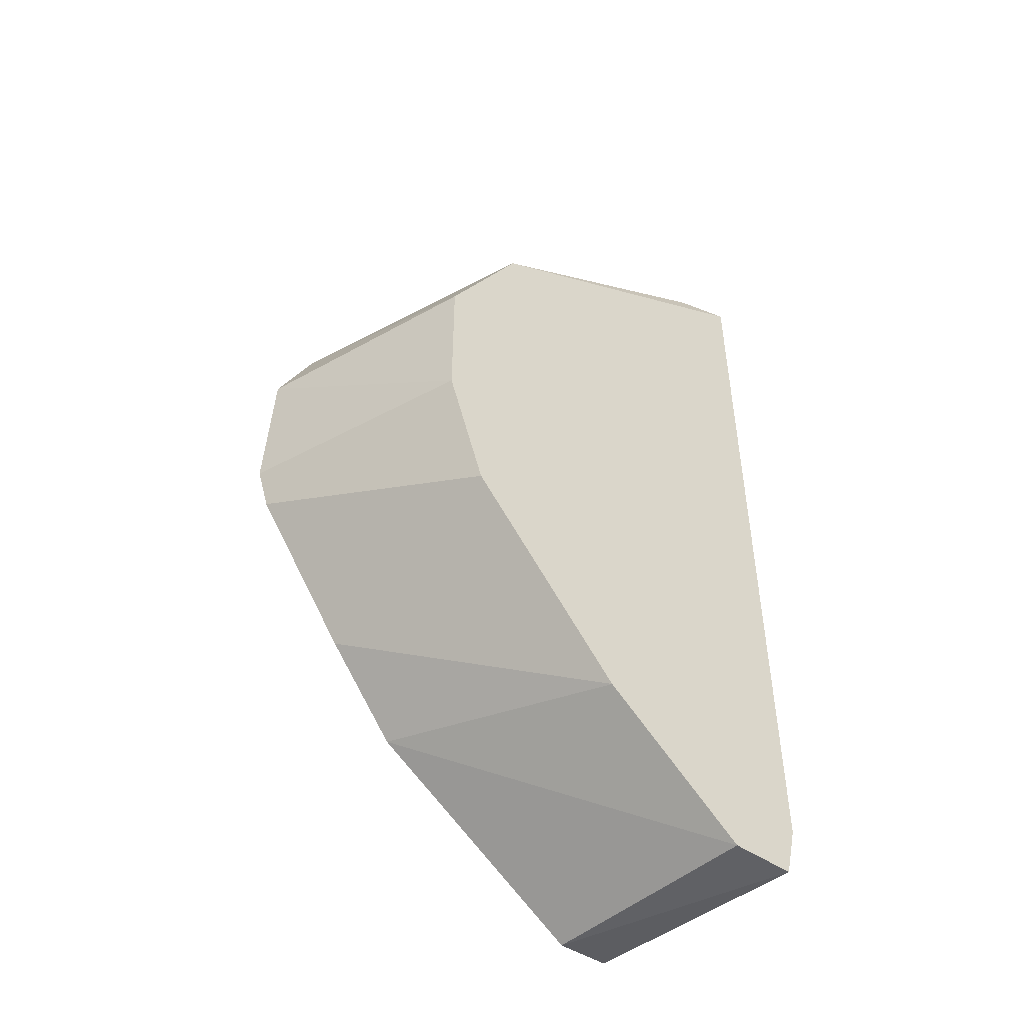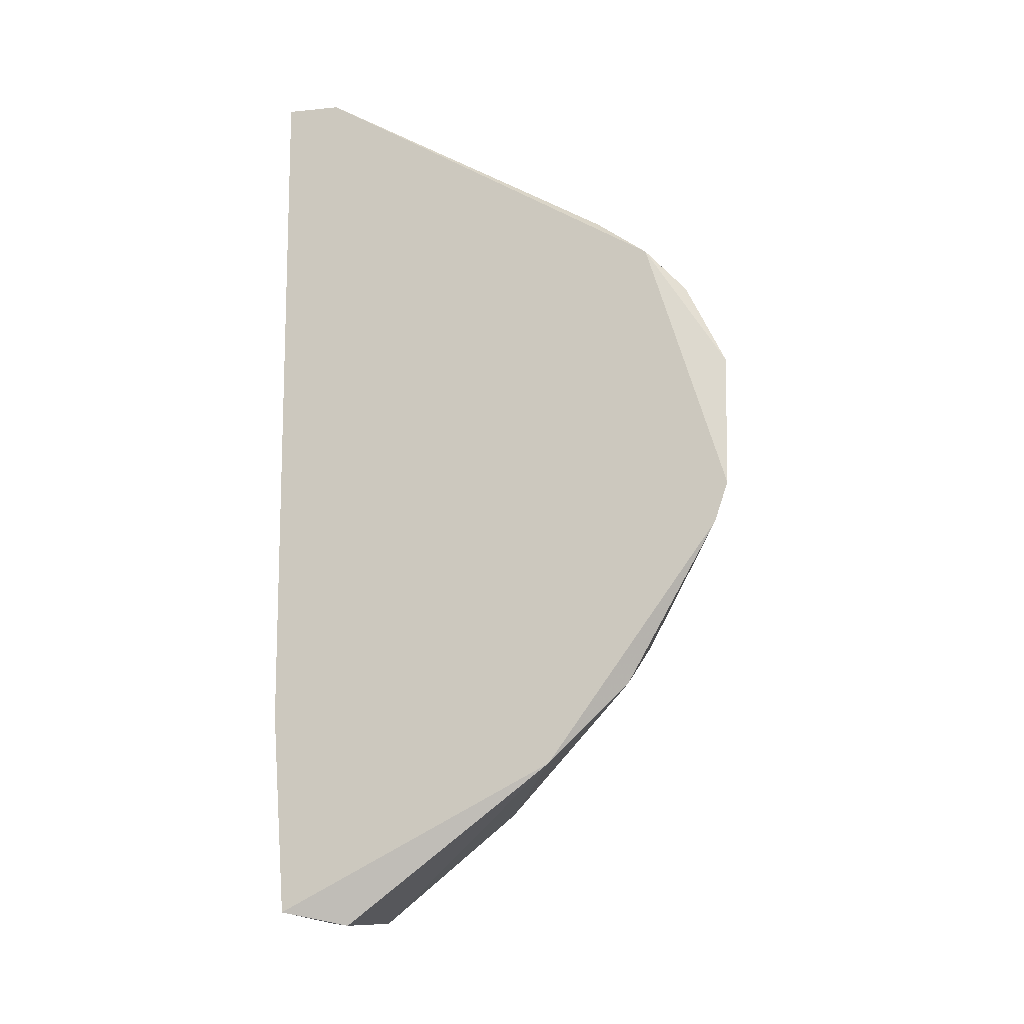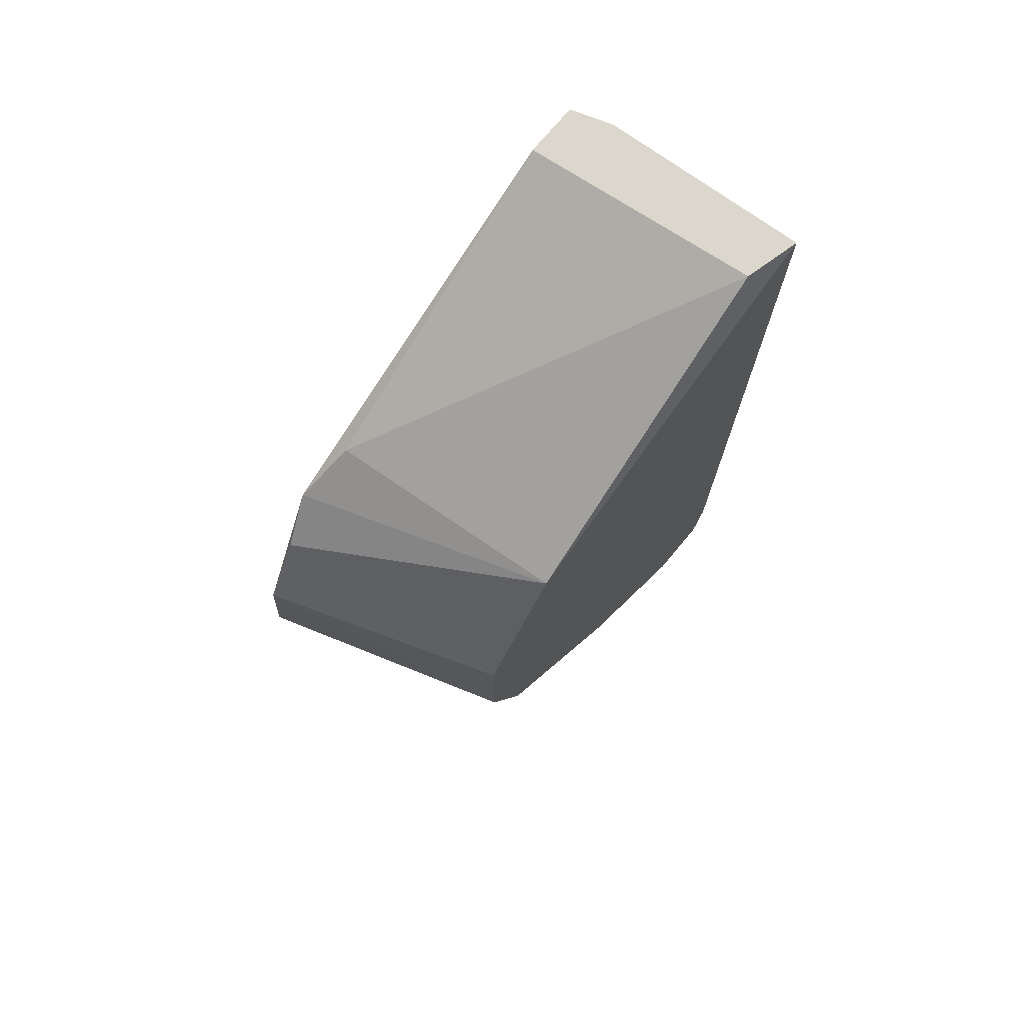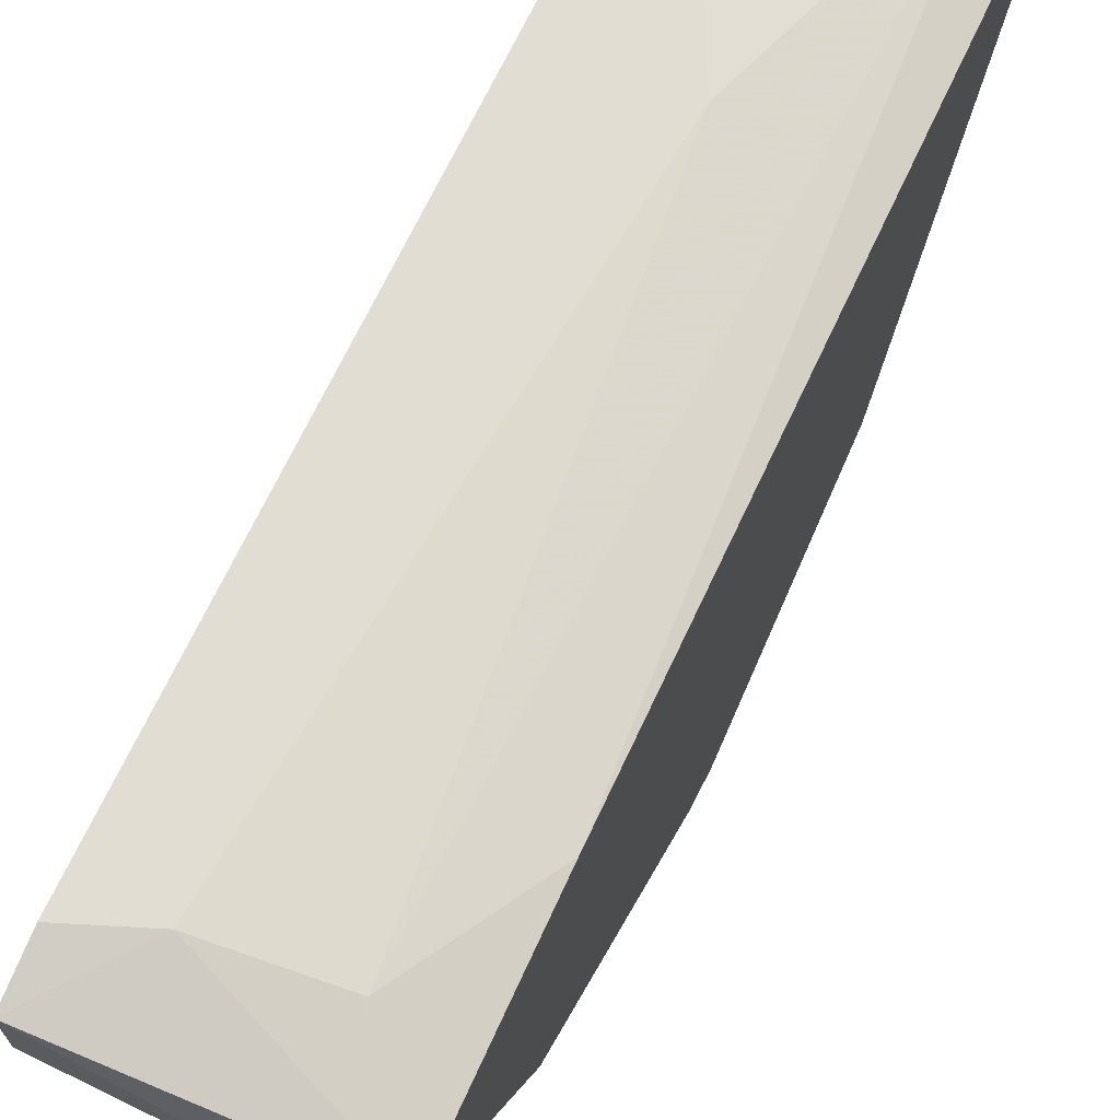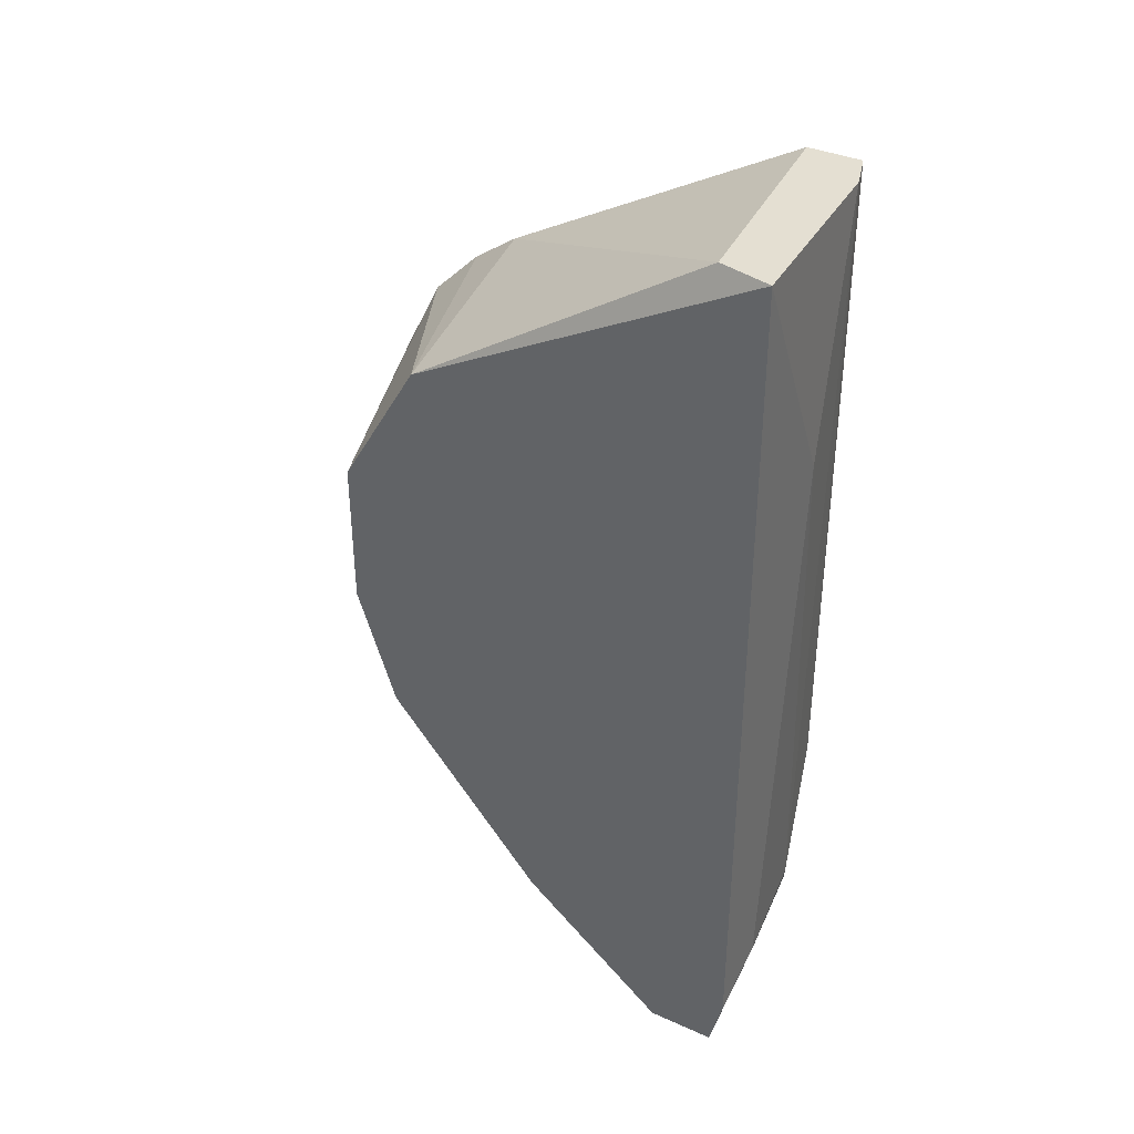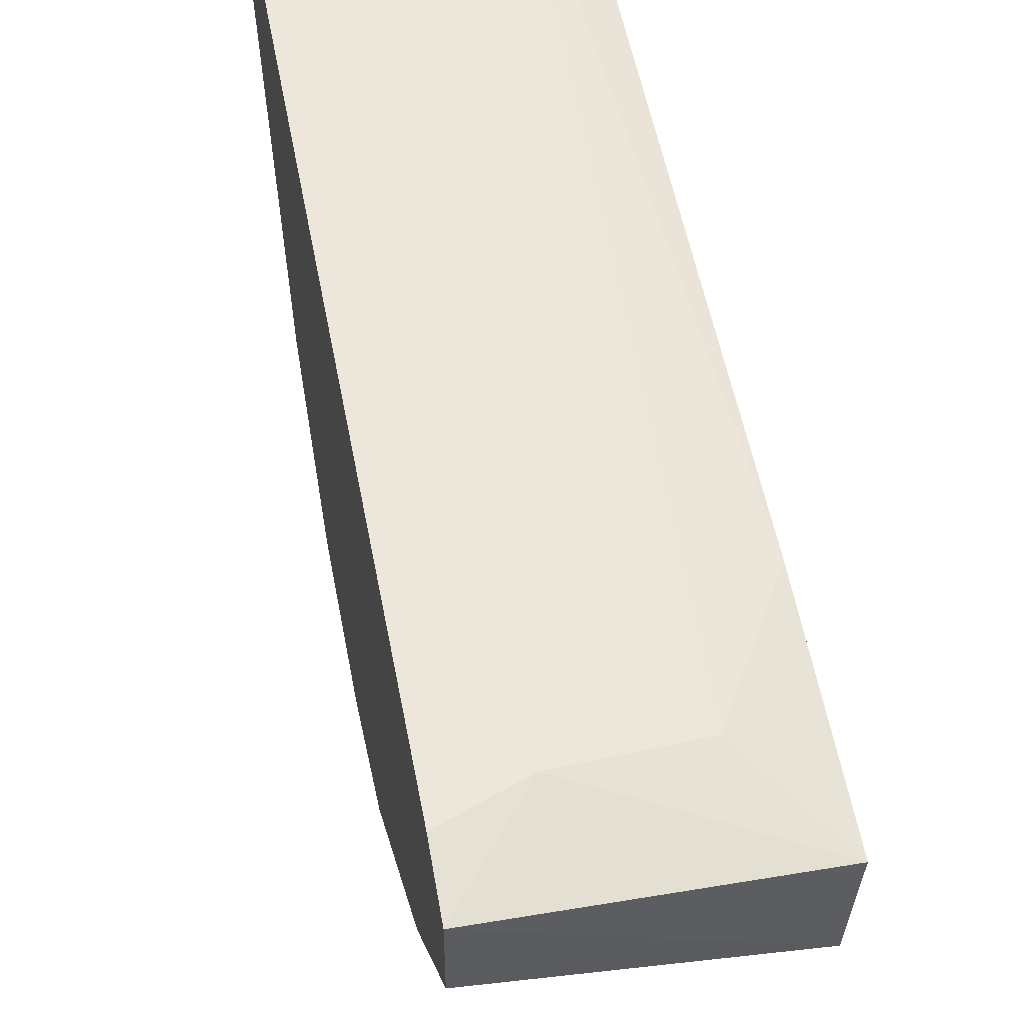
<metadata>
{"format":"obj","ext":"obj","renderer":"f3d","projection":"perspective","resolution":1024,"background":"white","views":[{"elev":-47.5,"azim":51.8,"up":"+Z"},{"elev":-12.1,"azim":-76.5,"up":"+Z"},{"elev":73.4,"azim":39.8,"up":"+Z"},{"elev":68.3,"azim":-155.0,"up":"+Y"},{"elev":36.9,"azim":119.9,"up":"+Z"},{"elev":52.9,"azim":169.5,"up":"+Y"}]}
</metadata>
<code>
v -0.0243 0.05836 0.007485
v -0.03202 0.0358 0.02352
v -0.03202 0.03639 0.02174
v -0.03202 0.05717 0.04371
v -0.02133 0.04293 0.03539
v -0.03202 0.05658 0.004518
v -0.02133 0.05836 0.04371
v -0.02133 0.04827 0.009273
v -0.03202 0.03936 0.0348
v -0.02133 0.03936 0.02293
v -0.02133 0.05777 0.003922
v -0.03202 0.04411 0.01105
v -0.03142 0.0358 0.02945
v -0.03142 0.05361 0.003922
v -0.02192 0.05599 0.04371
v -0.02133 0.04115 0.01758
v -0.02667 0.05836 0.03301
v -0.02133 0.03936 0.02945
v -0.03202 0.0548 0.04371
v -0.02133 0.0548 0.003922
v -0.03142 0.04055 0.01461
v -0.03202 0.05717 0.01343
v -0.03142 0.04174 0.03658
v -0.03023 0.05777 0.04371
v -0.02133 0.05836 0.006297
v -0.02905 0.05777 0.008081
v -0.03142 0.03758 0.03301
f 12 8 21
f 4 7 24
f 15 19 23
f 19 9 23
f 5 15 23
f 16 3 21
f 6 4 22
f 8 16 21
f 7 17 24
f 9 5 23
f 22 4 24
f 5 9 27
f 11 1 25
f 7 11 25
f 1 6 26
f 17 1 26
f 6 22 26
f 24 17 26
f 22 24 26
f 9 13 27
f 18 5 27
f 12 14 20
f 1 7 25
f 14 11 20
f 3 12 21
f 11 8 20
f 8 12 20
f 13 18 27
f 3 2 4
f 3 4 6
f 7 5 8
f 4 2 9
f 6 1 11
f 7 8 11
f 3 6 12
f 9 2 13
f 2 10 13
f 6 11 14
f 8 5 10
f 7 4 15
f 12 6 14
f 4 9 19
f 15 4 19
f 10 5 18
f 7 1 17
f 13 10 18
f 8 10 16
f 10 2 16
f 2 3 16
f 5 7 15

</code>
